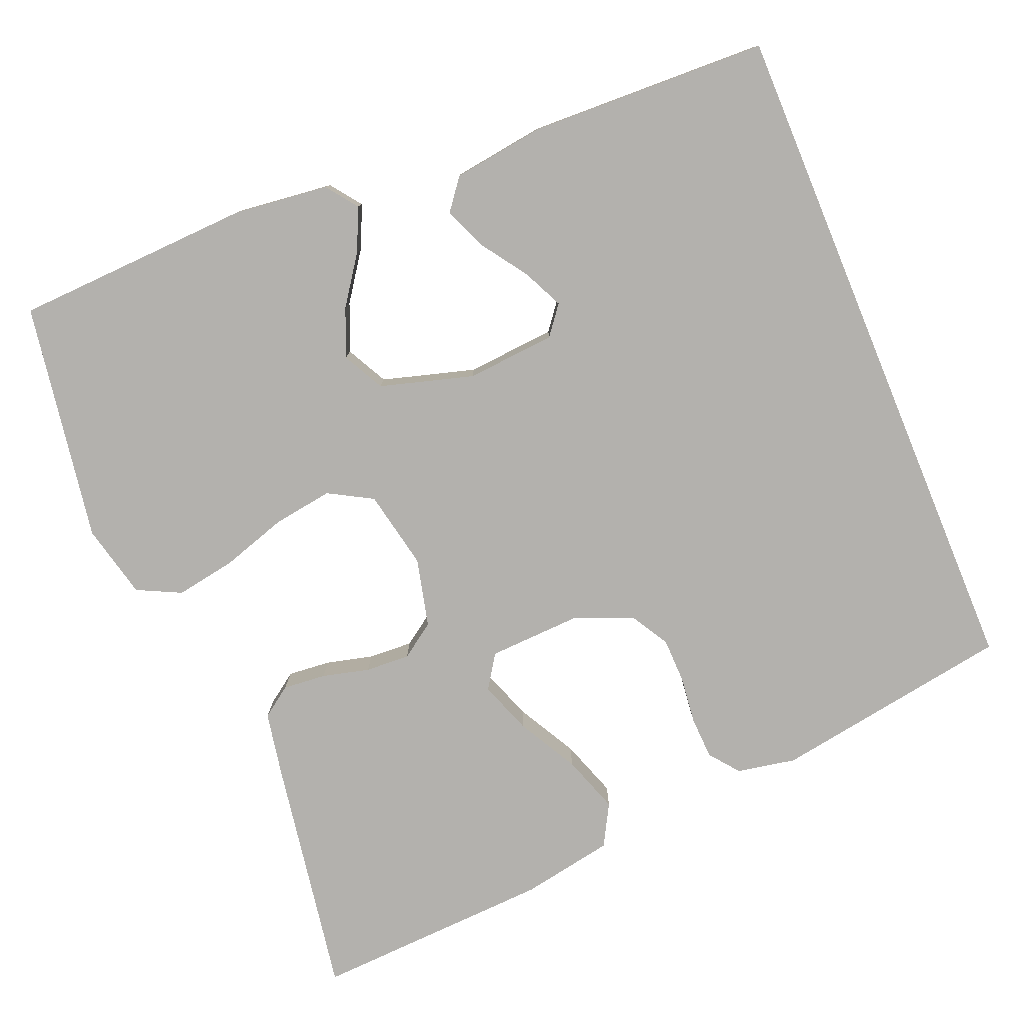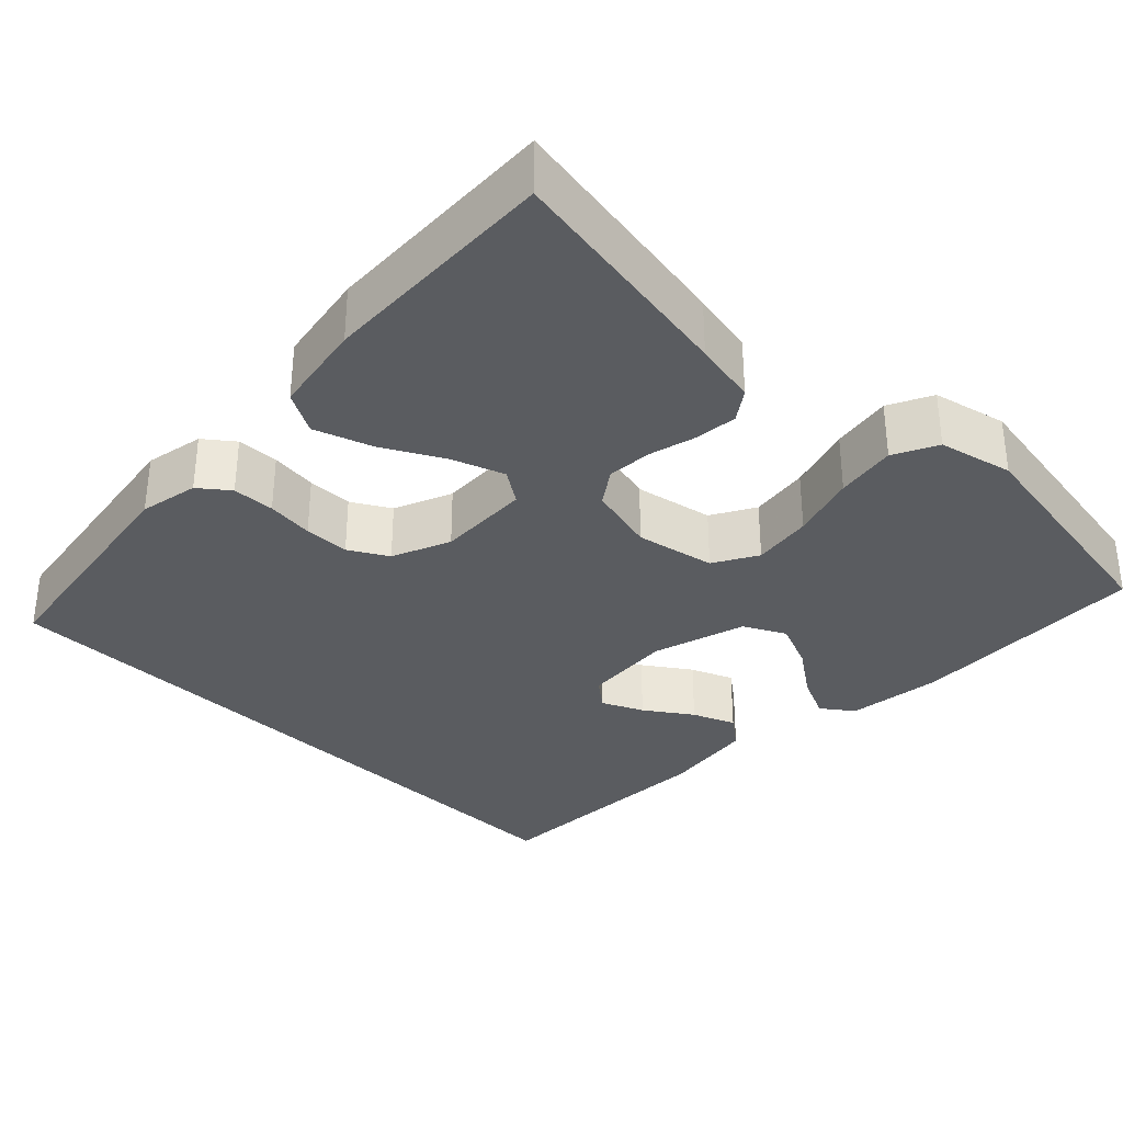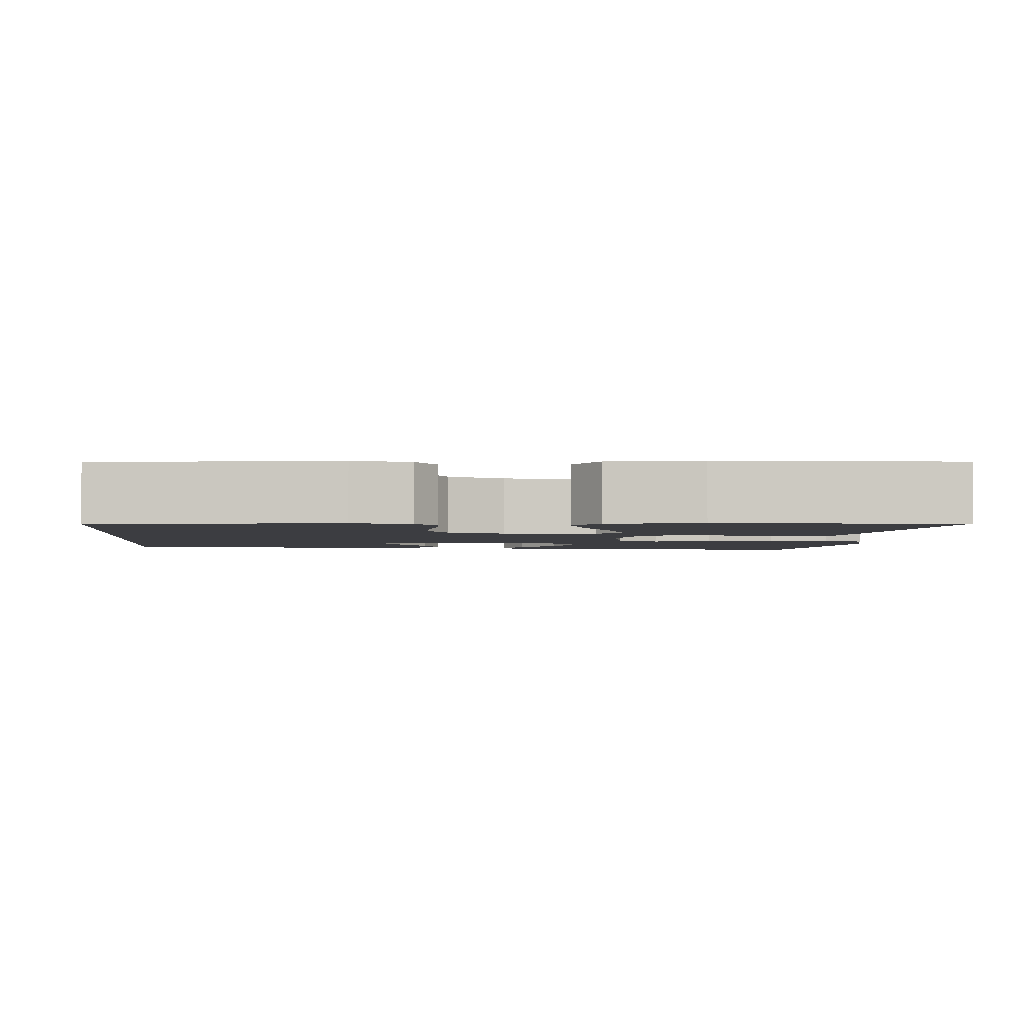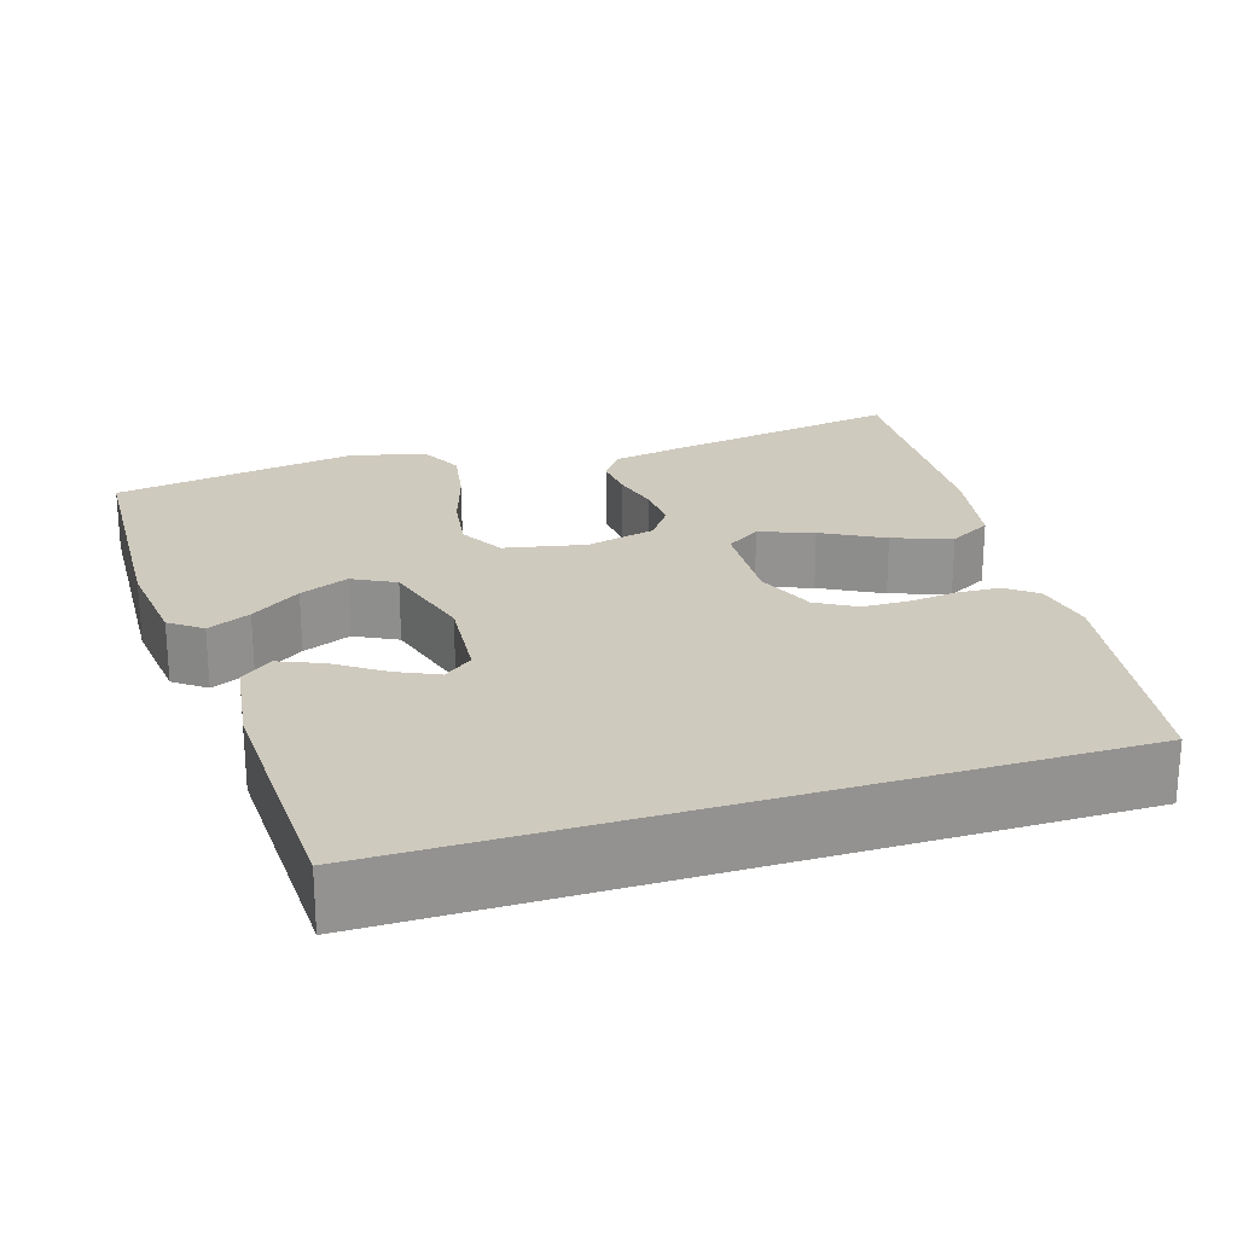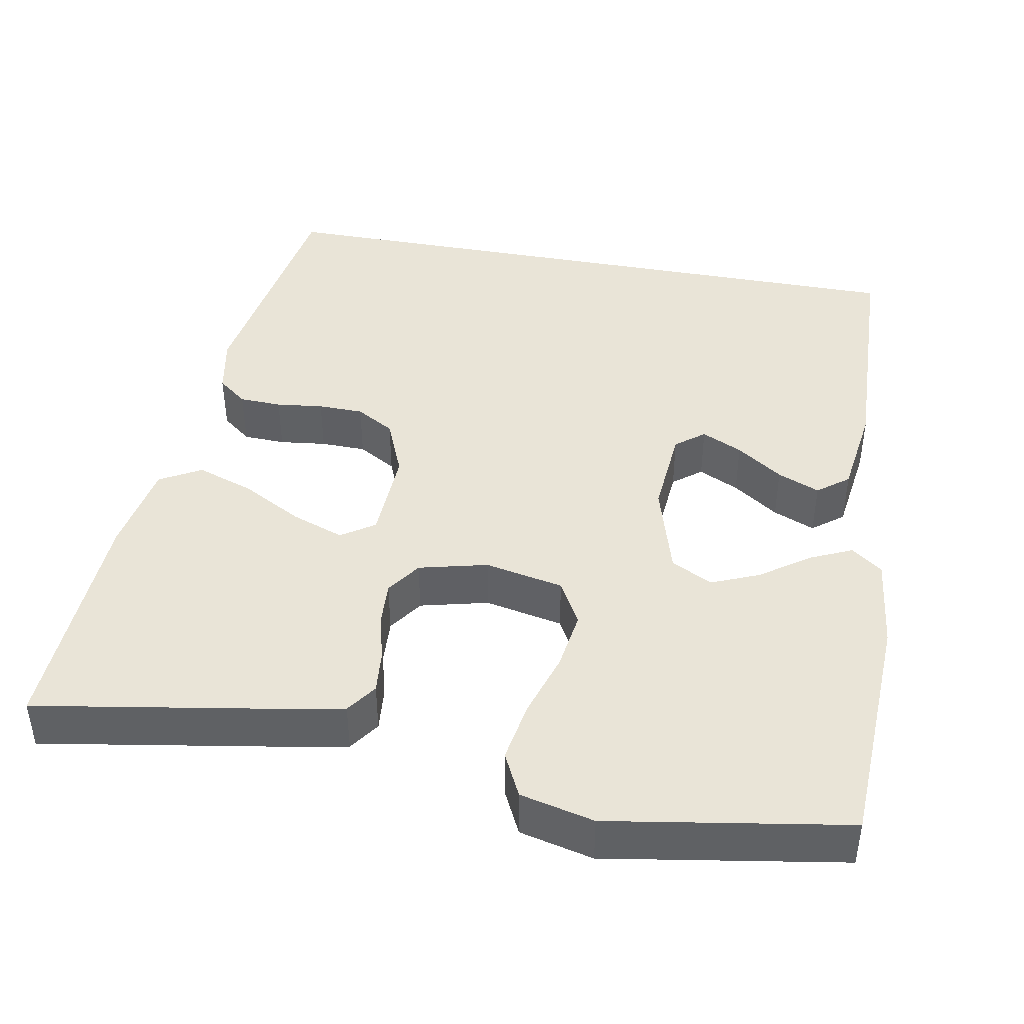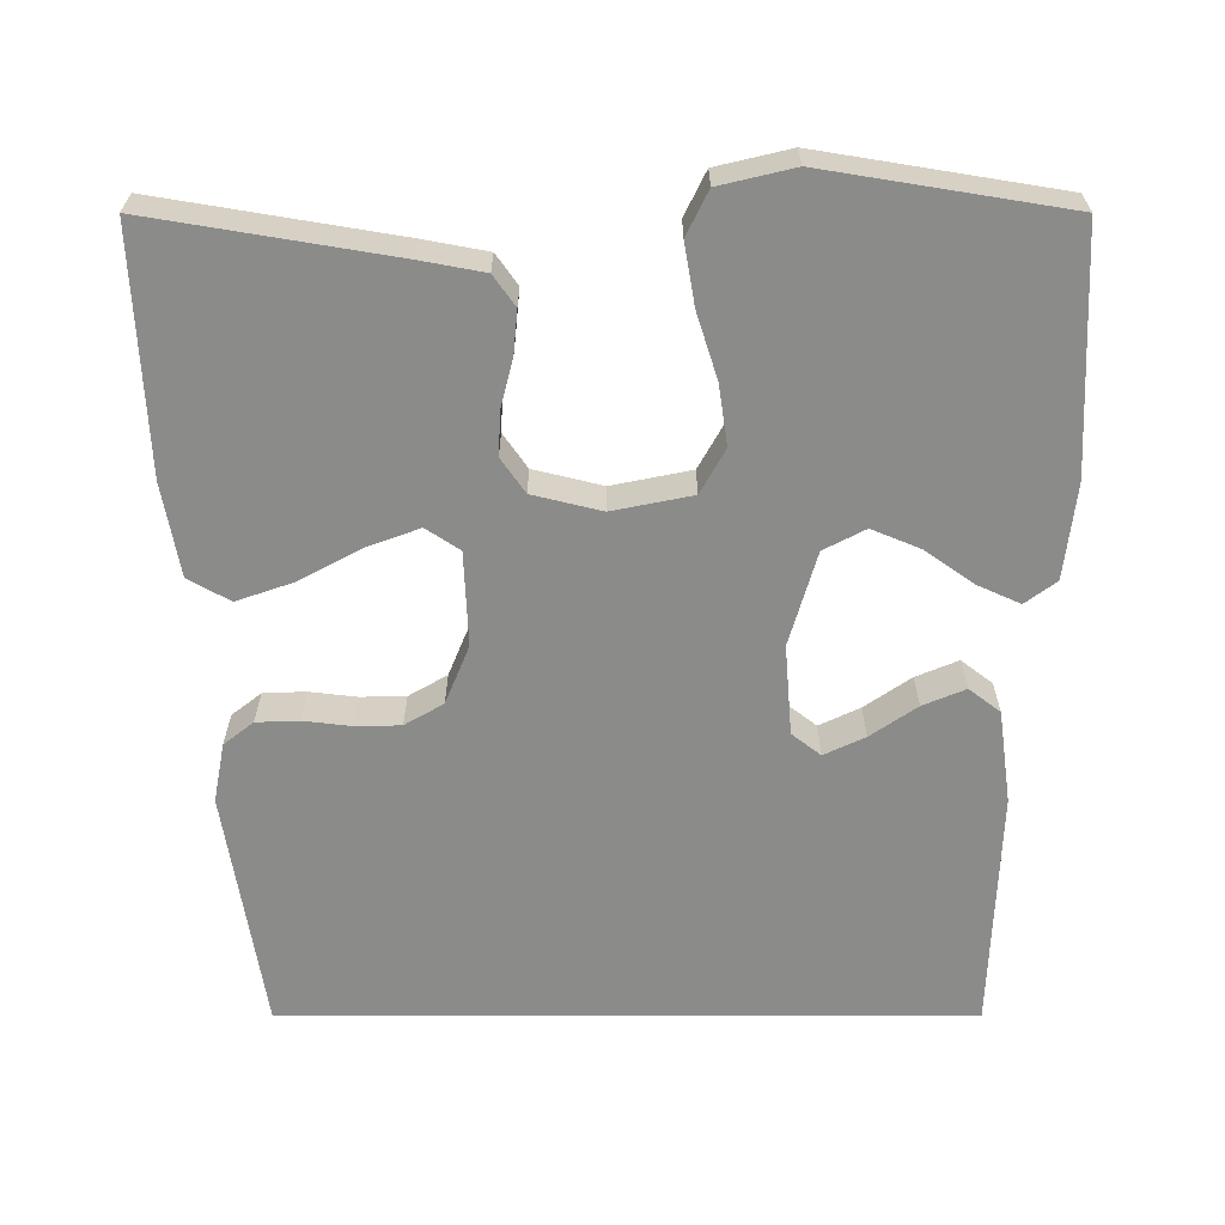
<metadata>
{"format":"obj","ext":"obj","renderer":"f3d","projection":"perspective","resolution":1024,"background":"white","views":[{"elev":-79.2,"azim":112.5,"up":"+Y"},{"elev":-33.7,"azim":-44.6,"up":"+Y"},{"elev":-2.7,"azim":-95.1,"up":"+Y"},{"elev":23.2,"azim":162.7,"up":"+Y"},{"elev":43.4,"azim":10.4,"up":"+Y"},{"elev":-63.7,"azim":-0.0,"up":"+Y"}]}
</metadata>
<code>
v 0.451 0.07 -0.5
v -0.403 0.07 -0.5
v -0.451 0.07 -0.2
v -0.437 0.07 -0.126
v -0.4 0.07 -0.097
v -0.347 0.07 -0.095
v -0.288 0.07 -0.102
v -0.231 0.07 -0.101
v -0.183 0.07 -0.073
v -0.153 0.07 0
v -0.158 0.07 0.117
v -0.2 0.07 0.145
v -0.266 0.07 0.121
v -0.341 0.07 0.08
v -0.413 0.07 0.055
v -0.465 0.07 0.084
v -0.486 0.07 0.2
v -0.5 0.07 0.5
v -0.2 0.07 0.45
v -0.12 0.07 0.435
v -0.093 0.07 0.397
v -0.098 0.07 0.343
v -0.113 0.07 0.284
v -0.116 0.07 0.228
v -0.086 0.07 0.185
v 0 0.07 0.164
v 0.099 0.07 0.184
v 0.13 0.07 0.239
v 0.119 0.07 0.314
v 0.093 0.07 0.396
v 0.08 0.07 0.472
v 0.107 0.07 0.527
v 0.2 0.07 0.549
v 0.5 0.07 0.5
v 0.513 0.07 0.2
v 0.499 0.07 0.081
v 0.46 0.07 0.052
v 0.407 0.07 0.076
v 0.346 0.07 0.119
v 0.286 0.07 0.144
v 0.234 0.07 0.117
v 0.2 0.07 0
v 0.209 0.07 -0.112
v 0.245 0.07 -0.14
v 0.296 0.07 -0.116
v 0.354 0.07 -0.076
v 0.407 0.07 -0.054
v 0.446 0.07 -0.084
v 0.462 0.07 -0.2
v 0.451 0 -0.5
v -0.403 0 -0.5
v -0.451 0 -0.2
v -0.437 0 -0.126
v -0.4 0 -0.097
v -0.347 0 -0.095
v -0.288 0 -0.102
v -0.231 0 -0.101
v -0.183 0 -0.073
v -0.153 0 0
v -0.158 0 0.117
v -0.2 0 0.145
v -0.266 0 0.121
v -0.341 0 0.08
v -0.413 0 0.055
v -0.465 0 0.084
v -0.486 0 0.2
v -0.5 0 0.5
v -0.2 0 0.45
v -0.12 0 0.435
v -0.093 0 0.397
v -0.098 0 0.343
v -0.113 0 0.284
v -0.116 0 0.228
v -0.086 0 0.185
v 0 0 0.164
v 0.099 0 0.184
v 0.13 0 0.239
v 0.119 0 0.314
v 0.093 0 0.396
v 0.08 0 0.472
v 0.107 0 0.527
v 0.2 0 0.549
v 0.5 0 0.5
v 0.513 0 0.2
v 0.499 0 0.081
v 0.46 0 0.052
v 0.407 0 0.076
v 0.346 0 0.119
v 0.286 0 0.144
v 0.234 0 0.117
v 0.2 0 0
v 0.209 0 -0.112
v 0.245 0 -0.14
v 0.296 0 -0.116
v 0.354 0 -0.076
v 0.407 0 -0.054
v 0.446 0 -0.084
v 0.462 0 -0.2
f 45 46 47 48
f 44 45 48 49
f 36 37 38 39
f 36 39 40
f 35 36 40
f 34 35 40
f 33 34 40 41
f 29 30 31 32
f 28 29 32 33
f 20 21 22 23
f 20 23 24
f 19 20 24
f 18 19 24
f 17 18 24 25
f 13 14 15 16
f 12 13 16 17
f 4 5 6 7
f 4 7 8
f 3 4 8
f 2 3 8
f 44 49 1 2
f 43 44 2 8
f 42 43 8 9
f 28 33 41 42
f 27 28 42
f 26 27 42 9
f 12 17 25 26
f 11 12 26
f 10 11 26
f 9 10 26
f 97 96 95 94
f 98 97 94 93
f 88 87 86 85
f 89 88 85
f 89 85 84
f 89 84 83
f 90 89 83 82
f 81 80 79 78
f 82 81 78 77
f 72 71 70 69
f 73 72 69
f 73 69 68
f 73 68 67
f 74 73 67 66
f 65 64 63 62
f 66 65 62 61
f 56 55 54 53
f 57 56 53
f 57 53 52
f 57 52 51
f 51 50 98 93
f 57 51 93 92
f 58 57 92 91
f 91 90 82 77
f 91 77 76
f 58 91 76 75
f 75 74 66 61
f 75 61 60
f 75 60 59
f 75 59 58
f 1 50 51 2
f 2 51 52 3
f 3 52 53 4
f 4 53 54 5
f 5 54 55 6
f 6 55 56 7
f 7 56 57 8
f 8 57 58 9
f 9 58 59 10
f 10 59 60 11
f 11 60 61 12
f 12 61 62 13
f 13 62 63 14
f 14 63 64 15
f 15 64 65 16
f 16 65 66 17
f 17 66 67 18
f 18 67 68 19
f 19 68 69 20
f 20 69 70 21
f 21 70 71 22
f 22 71 72 23
f 23 72 73 24
f 24 73 74 25
f 25 74 75 26
f 26 75 76 27
f 27 76 77 28
f 28 77 78 29
f 29 78 79 30
f 30 79 80 31
f 31 80 81 32
f 32 81 82 33
f 33 82 83 34
f 34 83 84 35
f 35 84 85 36
f 36 85 86 37
f 37 86 87 38
f 38 87 88 39
f 39 88 89 40
f 40 89 90 41
f 41 90 91 42
f 42 91 92 43
f 43 92 93 44
f 44 93 94 45
f 45 94 95 46
f 46 95 96 47
f 47 96 97 48
f 48 97 98 49
f 49 98 50 1

</code>
